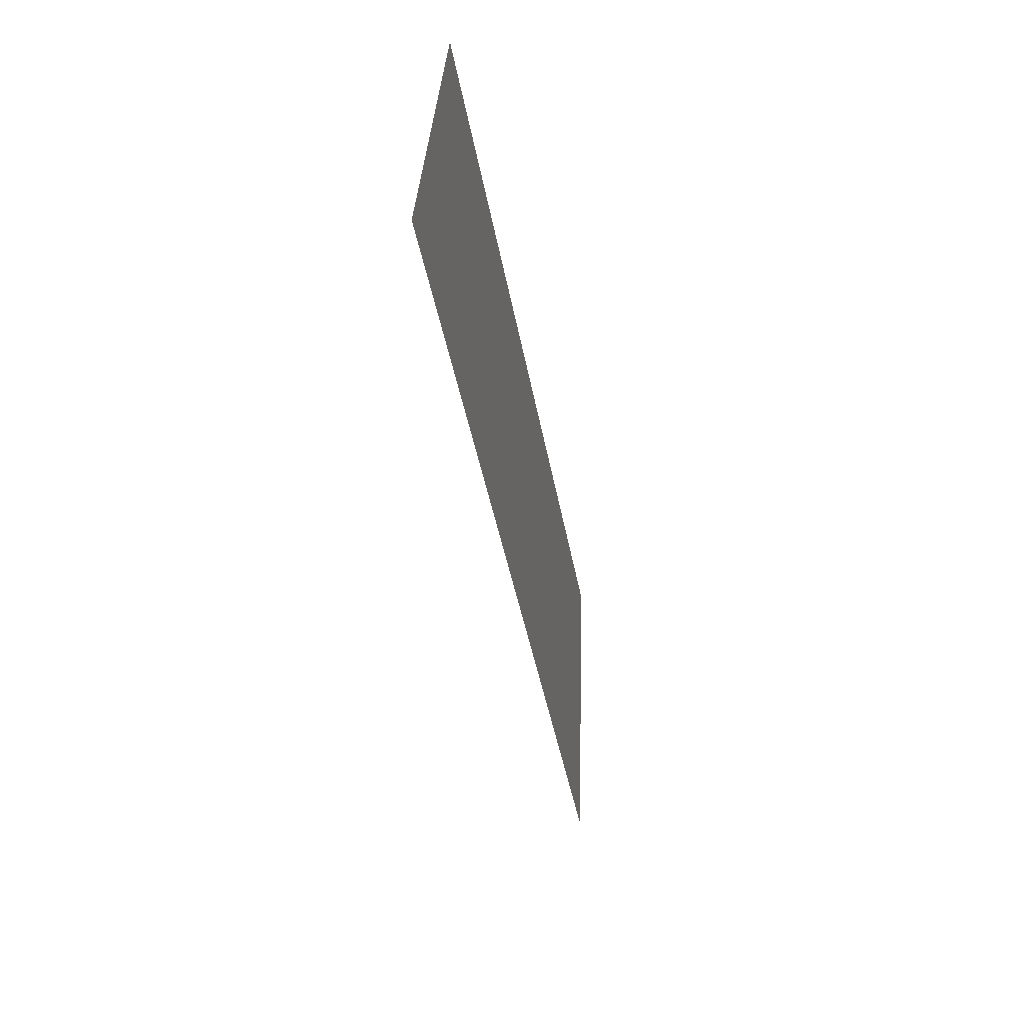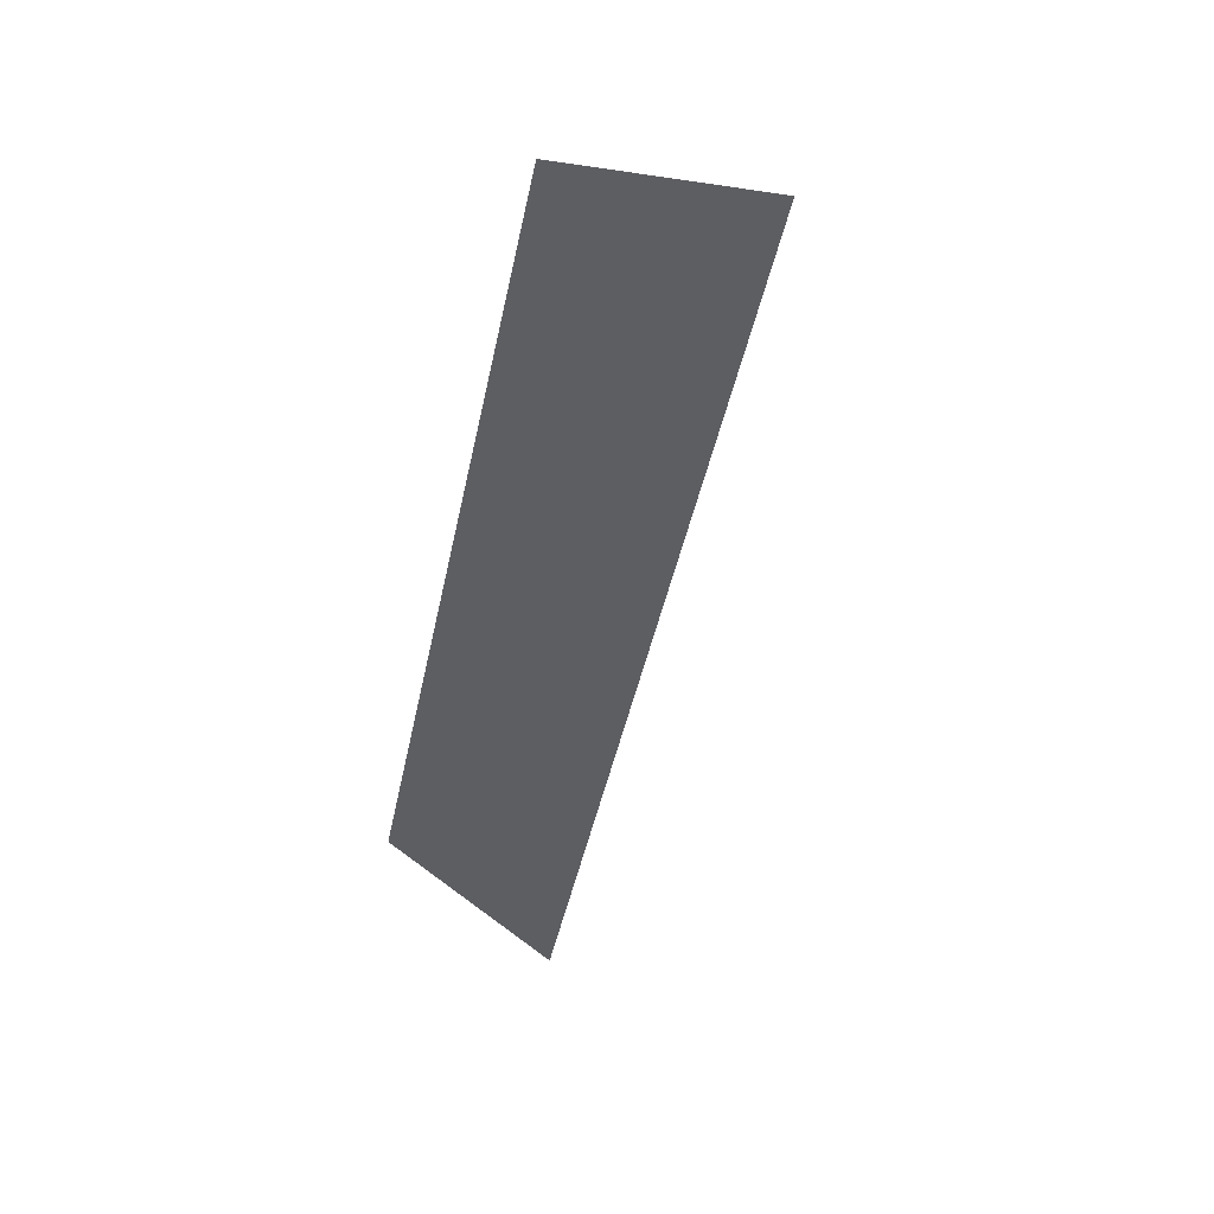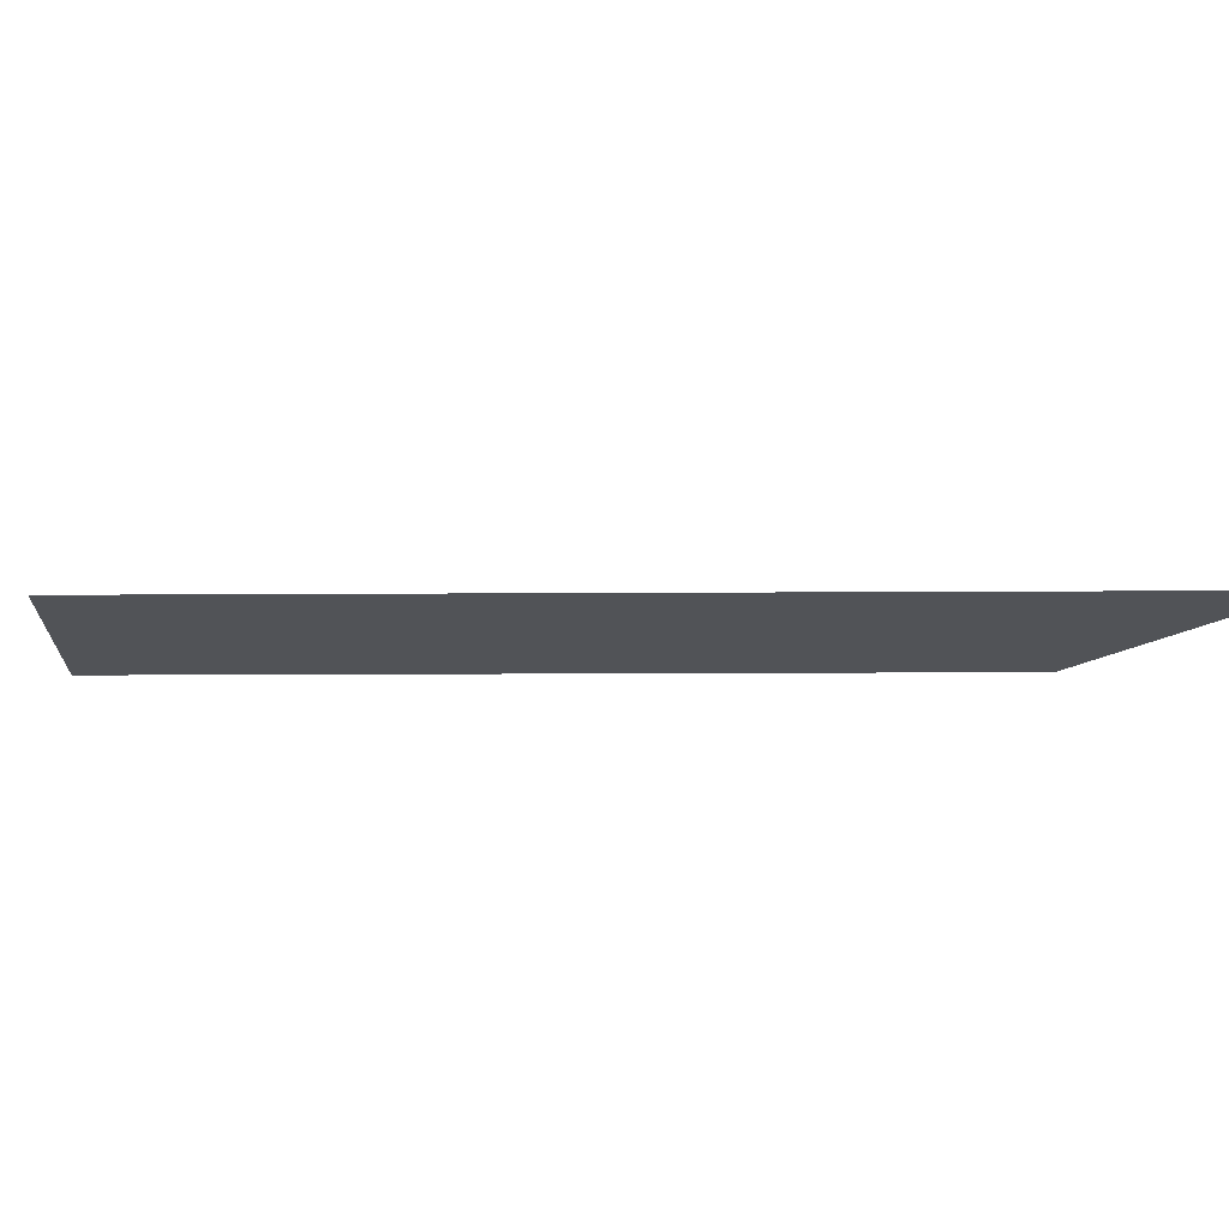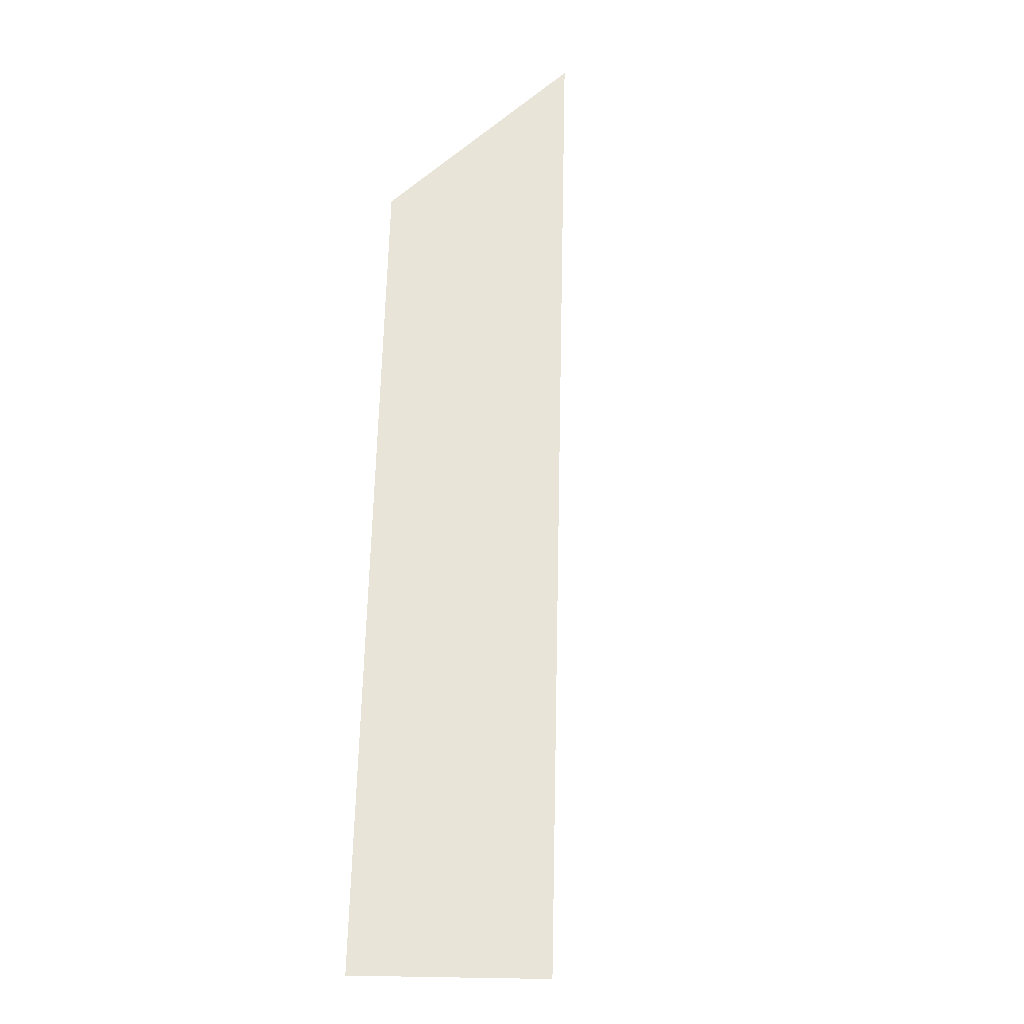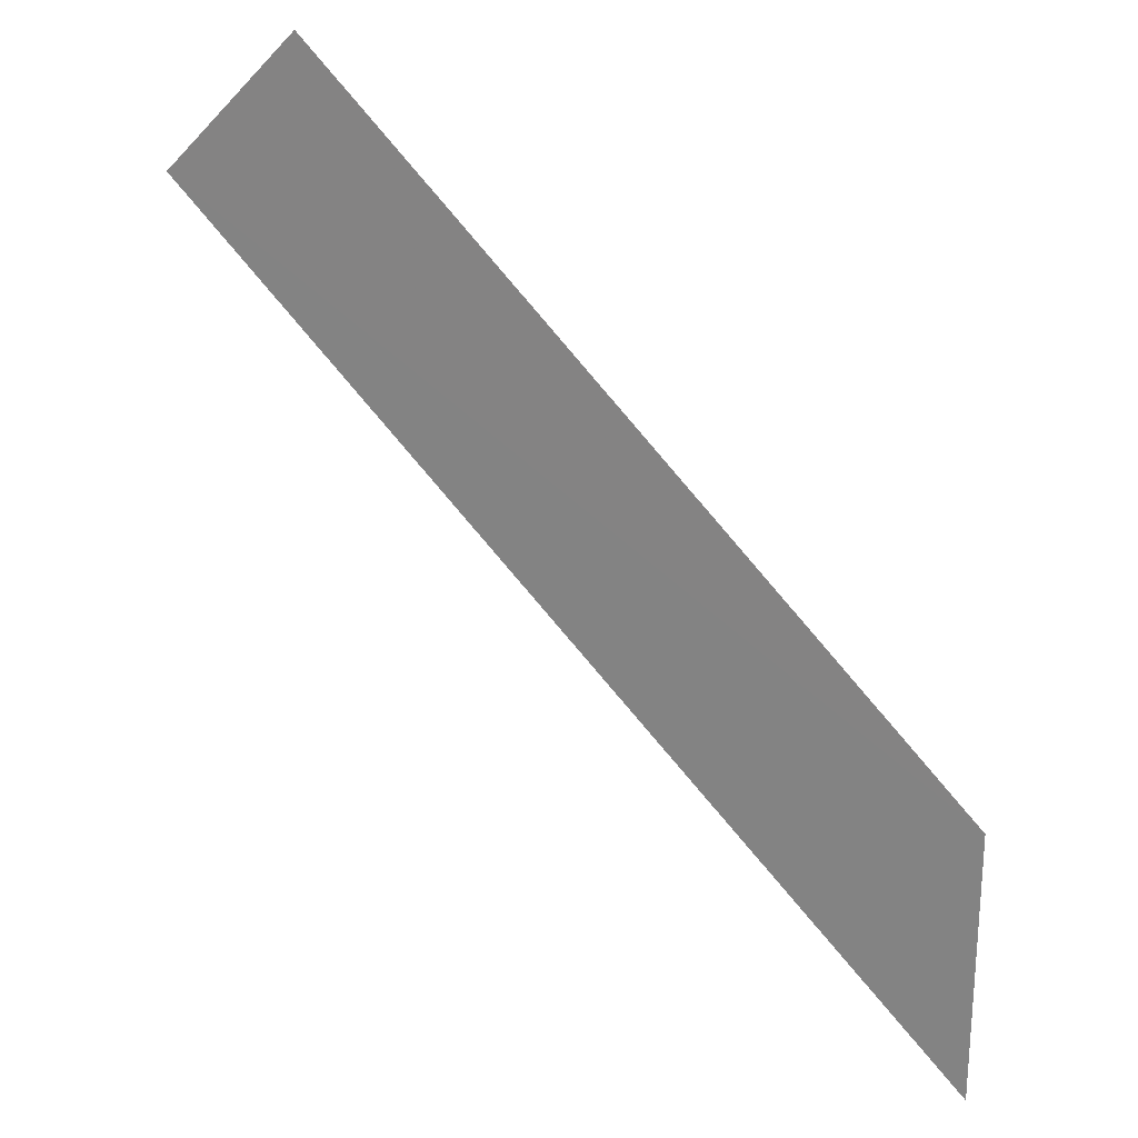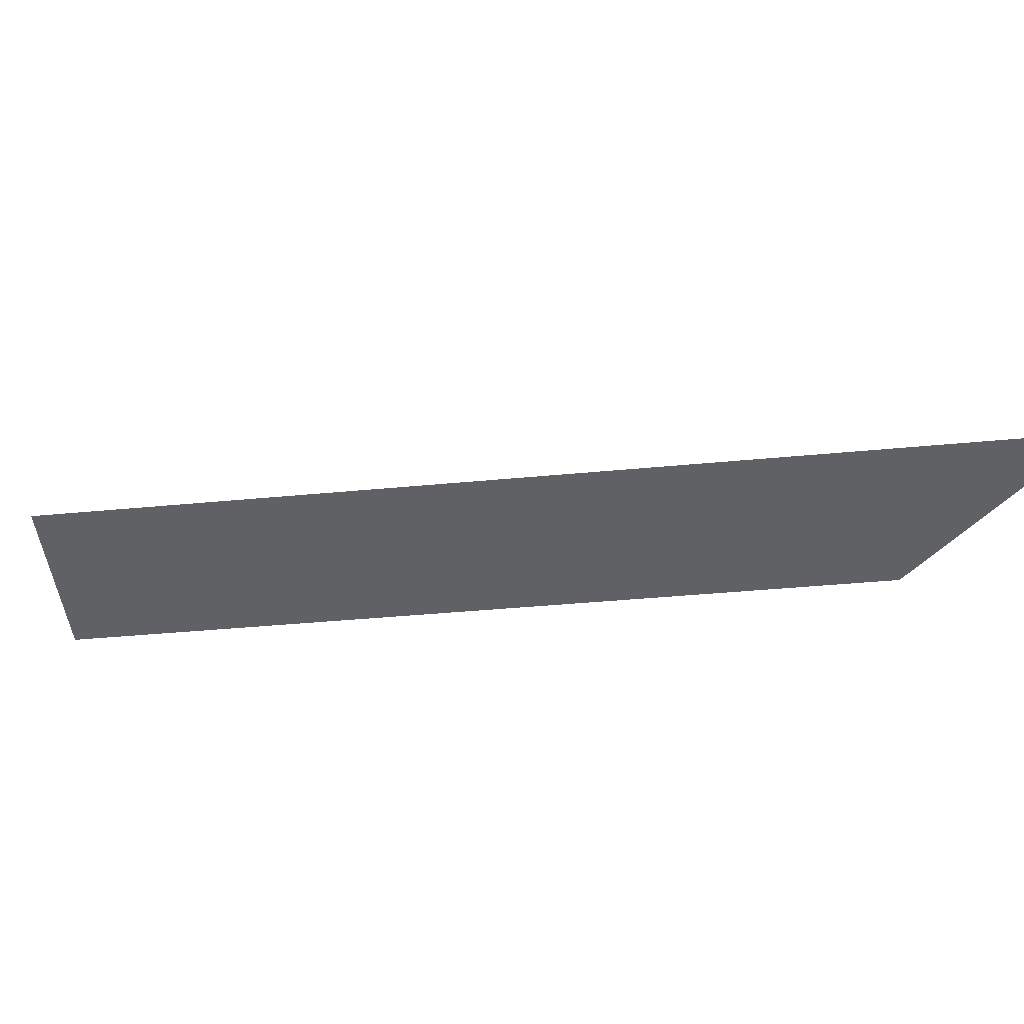
<metadata>
{"format":"obj","ext":"obj","renderer":"f3d","projection":"perspective","resolution":1024,"background":"white","views":[{"elev":12.1,"azim":101.9,"up":"+Z"},{"elev":-38.8,"azim":34.6,"up":"+Y"},{"elev":-22.0,"azim":135.6,"up":"+Y"},{"elev":60.1,"azim":46.3,"up":"+Y"},{"elev":23.8,"azim":-157.0,"up":"+Z"},{"elev":-45.6,"azim":141.2,"up":"+Y"}]}
</metadata>
<code>
o 8223
v 2211 1879 14.43
v 2212 1879 14.69
v 2211 1879 14.29
v 2212 1879 14.76
v 2212 1879 14.69
v 2211 1879 14.43
f 1 2 3
f 1 2 4
f 5 6 3
f 5 6 4

</code>
